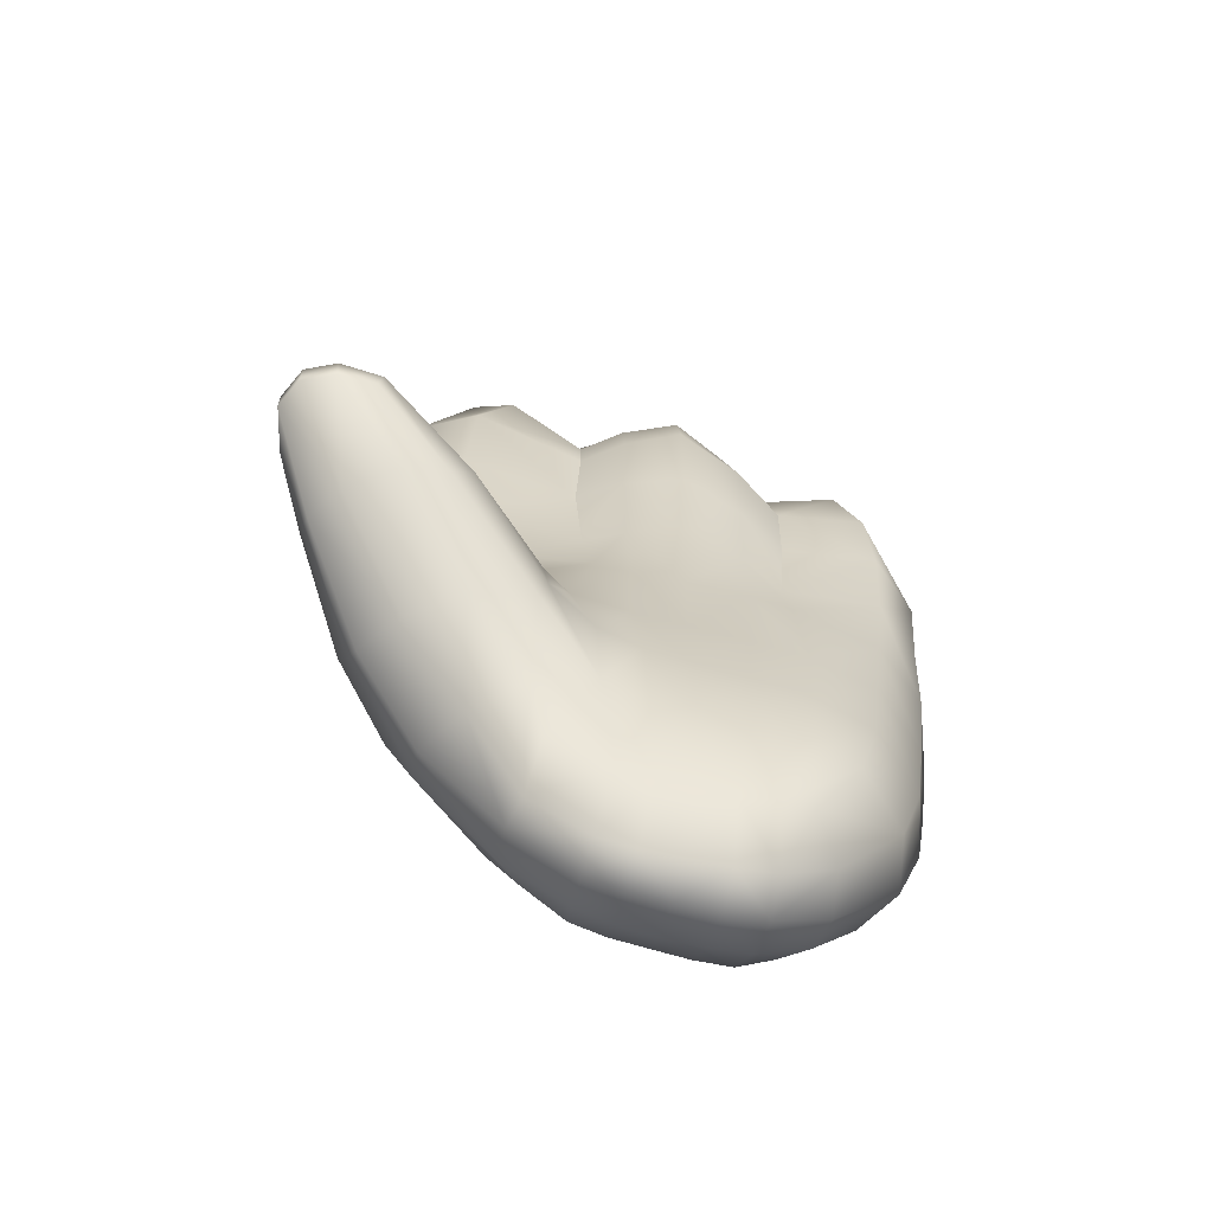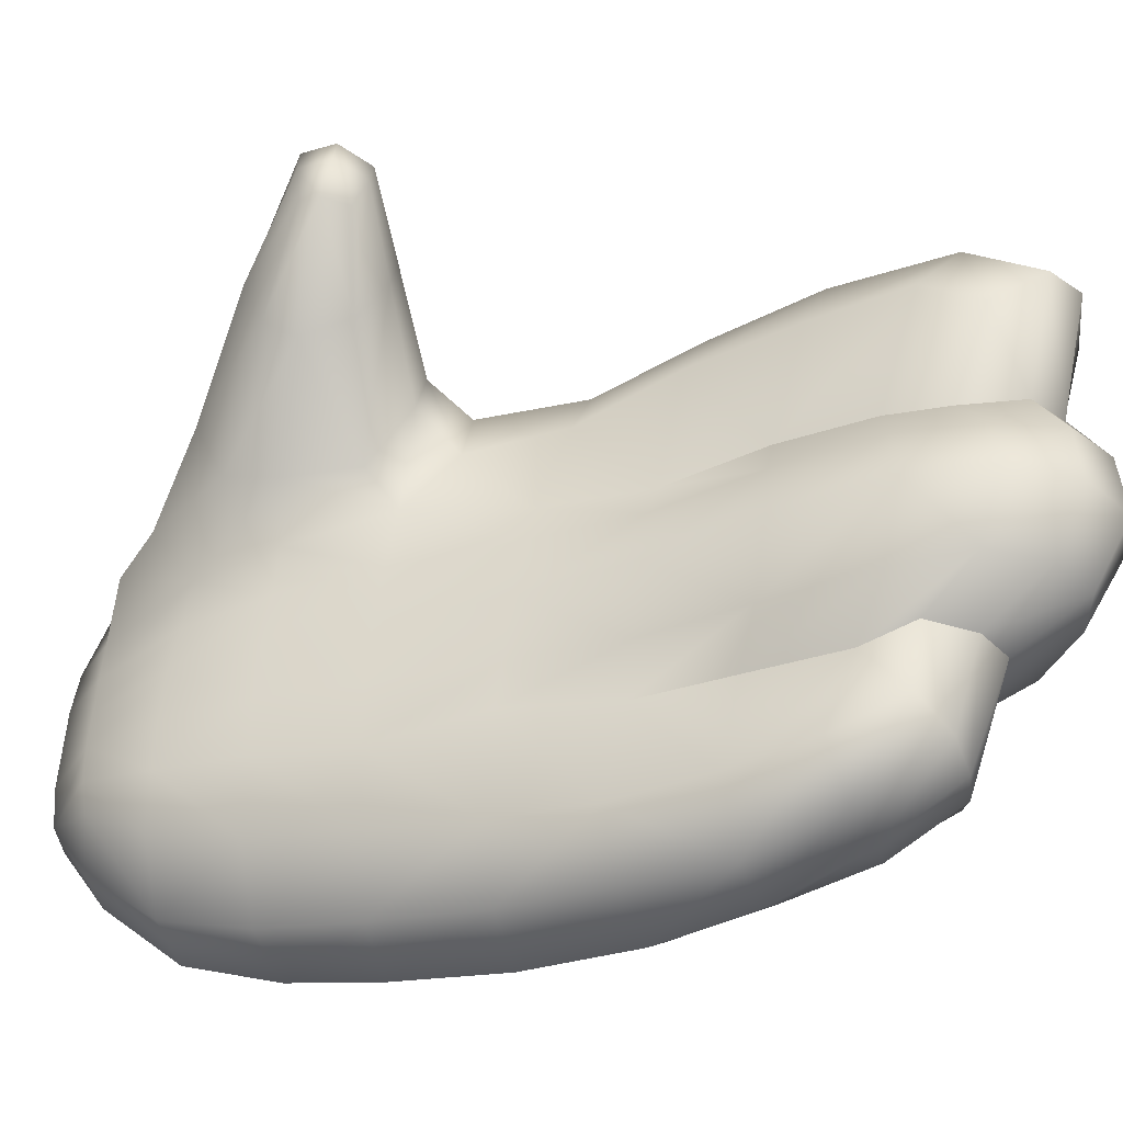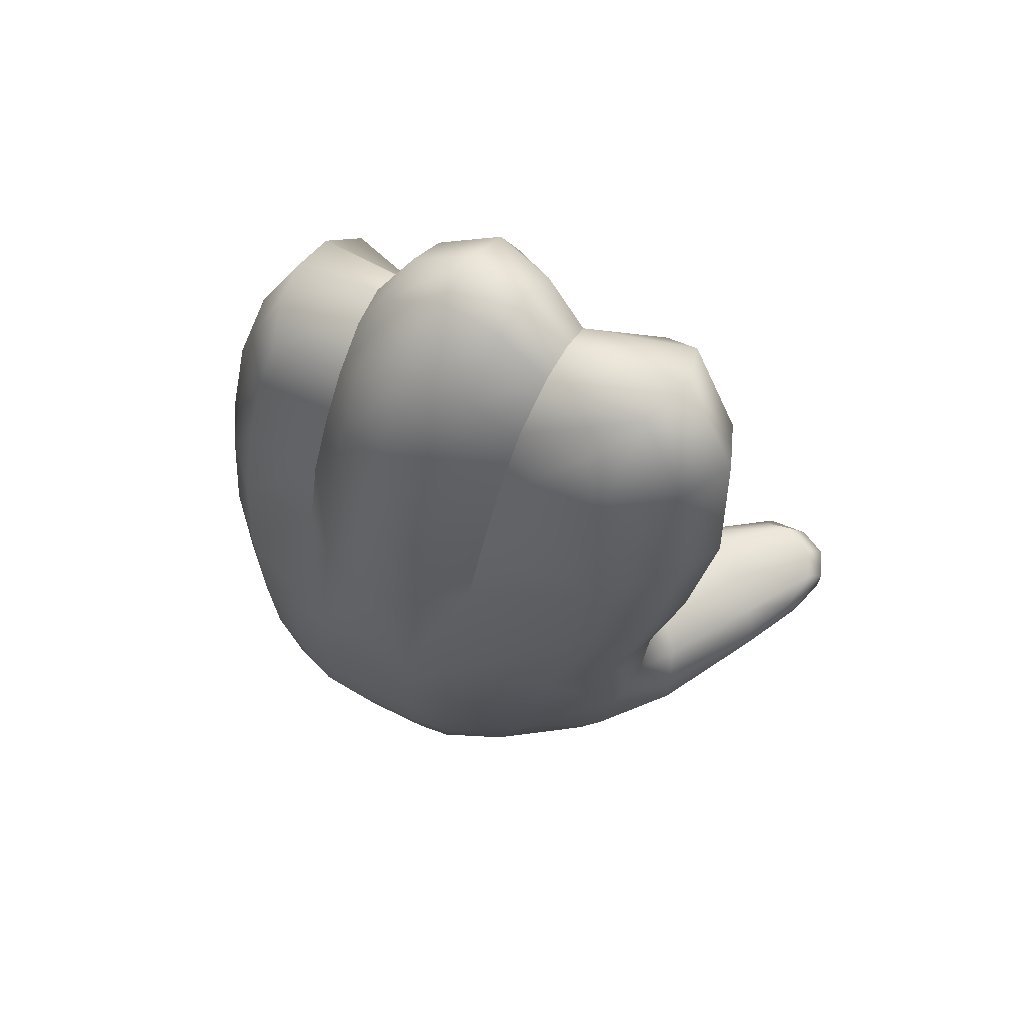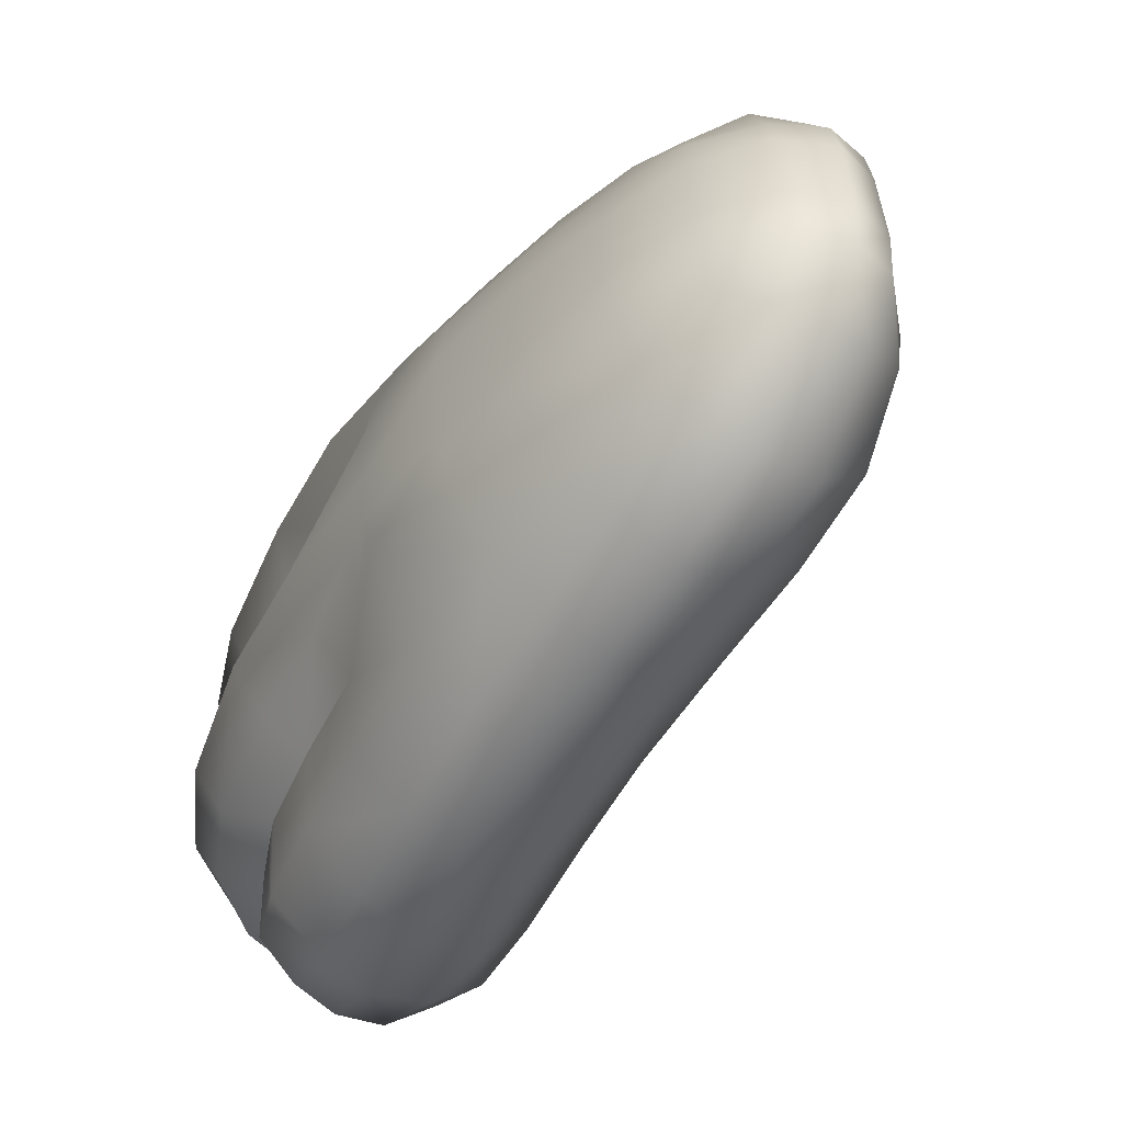
<metadata>
{"format":"obj","ext":"obj","renderer":"f3d","projection":"perspective","resolution":1024,"background":"white","views":[{"elev":-72.2,"azim":-103.2,"up":"+Z"},{"elev":-36.9,"azim":-75.8,"up":"+Y"},{"elev":64.6,"azim":119.3,"up":"+Z"},{"elev":-50.5,"azim":143.1,"up":"+Y"}]}
</metadata>
<code>
g Hand_Open_L1
v 0.5276 0.382 0.2828
v 0.5375 0.3987 0.3032
v 0.545 0.3532 0.2918
v 0.537 0.3489 0.2681
v 0.5305 0.3963 0.2609
v 0.5364 0.3489 0.2449
v 0.5461 0.4214 0.2752
v 0.5427 0.3493 0.2088
v 0.5414 0.3979 0.2219
v 0.5497 0.3932 0.1792
v 0.5497 0.3446 0.1694
v 0.5598 0.4275 0.2278
v 0.5682 0.4203 0.1832
v 0.5545 0.38 0.1396
v 0.5454 0.3407 0.1281
v 0.5491 0.3714 0.1029
v 0.5455 0.3492 0.08304
v 0.573 0.4069 0.1418
v 0.5678 0.4018 0.1012
v 0.5412 0.3283 0.1675
v 0.5325 0.3315 0.2083
v 0.5427 0.3493 0.2088
v 0.5434 0.3264 0.1247
v 0.5459 0.3264 0.07858
v 0.5364 0.3489 0.2449
v 0.5254 0.3322 0.2481
v 0.528 0.3323 0.2785
v 0.537 0.3489 0.2681
v 0.5376 0.3334 0.3032
v 0.545 0.3532 0.2918
v 0.5552 0.333 0.3145
v 0.5598 0.3541 0.3012
v 0.5909 0.4174 0.1401
v 0.5871 0.4135 0.09083
v 0.6094 0.4092 0.136
v 0.6024 0.4086 0.0756
v 0.63 0.3866 0.1319
v 0.6295 0.3774 0.08577
v 0.6438 0.3425 0.08615
v 0.6448 0.3399 0.1259
v 0.6276 0.3958 0.1806
v 0.6236 0.3436 0.1735
v 0.6191 0.399 0.2277
v 0.6185 0.3474 0.2139
v 0.6056 0.4191 0.1835
v 0.5962 0.4248 0.2315
v 0.5858 0.4285 0.1846
v 0.5768 0.4357 0.2321
v 0.6466 0.3214 0.08559
v 0.6476 0.3237 0.1235
v 0.6353 0.3255 0.1719
v 0.6185 0.3474 0.2139
v 0.6295 0.3275 0.2138
v 0.6085 0.3939 0.2734
v 0.5873 0.4193 0.281
v 0.5777 0.3973 0.3081
v 0.5575 0.4046 0.3123
v 0.5746 0.353 0.2969
v 0.5598 0.3541 0.3012
v 0.5937 0.3517 0.2813
v 0.5979 0.3823 0.2971
v 0.6073 0.3497 0.2523
v 0.5668 0.4302 0.283
v 0.6154 0.3293 0.2602
v 0.6073 0.3497 0.2523
v 0.5937 0.3517 0.2813
v 0.5972 0.3309 0.2915
v 0.5746 0.353 0.2969
v 0.573 0.3317 0.3098
v 0.5598 0.3541 0.3012
v 0.5552 0.333 0.3145
v 0.5518 0.3067 0.3173
v 0.5727 0.3052 0.3123
v 0.5742 0.2816 0.2977
v 0.556 0.2825 0.3028
v 0.5973 0.2816 0.2808
v 0.6005 0.3041 0.2936
v 0.614 0.2802 0.2524
v 0.6208 0.3027 0.2617
v 0.6365 0.3015 0.2137
v 0.6265 0.2781 0.2074
v 0.6343 0.2775 0.1671
v 0.6438 0.3011 0.1704
v 0.6469 0.2774 0.1216
v 0.6474 0.3001 0.122
v 0.6468 0.279 0.08254
v 0.6468 0.3 0.08429
v 0.6453 0.2808 0.04724
v 0.645 0.2998 0.04784
v 0.6405 0.2832 0.01242
v 0.64 0.2998 0.01367
v 0.6316 0.2853 -0.01963
v 0.6316 0.3 -0.01791
v 0.6165 0.2847 -0.04033
v 0.6171 0.301 -0.0392
v 0.5991 0.2839 -0.04972
v 0.5994 0.3005 -0.04893
v 0.6444 0.3189 0.0487
v 0.6415 0.3376 0.04911
v 0.639 0.3164 0.01425
v 0.6363 0.3327 0.01433
v 0.628 0.37 0.04805
v 0.6254 0.3602 0.01431
v 0.6006 0.3918 0.01183
v 0.6036 0.4032 0.0428
v 0.5705 0.423 0.03076
v 0.578 0.4263 0.05016
v 0.5615 0.4195 0.01607
v 0.5861 0.3917 -0.0009238
v 0.5331 0.4478 0.04942
v 0.5382 0.4497 0.06225
v 0.5118 0.4615 0.06172
v 0.5128 0.4621 0.06955
v 0.4954 0.4657 0.06335
v 0.5128 0.4621 0.06955
v 0.4945 0.466 0.07414
v 0.5259 0.4462 0.03956
v 0.6233 0.3475 -0.007935
v 0.6293 0.3293 -0.01569
v 0.6151 0.3312 -0.03408
v 0.6099 0.3576 -0.02236
v 0.5988 0.3311 -0.04422
v 0.5944 0.3581 -0.02951
v 0.5994 0.316 -0.04769
v 0.6165 0.3163 -0.03751
v 0.6311 0.3148 -0.01729
v 0.585 0.33 -0.04297
v 0.5819 0.3547 -0.03032
v 0.5664 0.3273 -0.02621
v 0.5633 0.3527 -0.02246
v 0.5503 0.3363 0.01029
v 0.5507 0.3605 -0.006428
v 0.5307 0.3628 0.0257
v 0.5315 0.3869 0.014
v 0.532 0.3596 0.04564
v 0.5431 0.3393 0.04307
v 0.5661 0.3791 -0.007233
v 0.5444 0.4065 0.01116
v 0.5005 0.4015 0.04714
v 0.5014 0.4192 0.03901
v 0.4801 0.4331 0.0648
v 0.4798 0.4476 0.06363
v 0.479 0.4316 0.07269
v 0.4788 0.4486 0.07659
v 0.4838 0.4604 0.07577
v 0.4846 0.4597 0.06258
v 0.479 0.4316 0.07269
v 0.5022 0.3931 0.05943
v 0.5122 0.4366 0.03736
v 0.5056 0.4003 0.07776
v 0.5354 0.3612 0.07359
v 0.5082 0.416 0.08866
v 0.4855 0.4421 0.08729
v 0.4857 0.4319 0.08186
v 0.4918 0.4545 0.08664
v 0.5186 0.4327 0.08806
v 0.5384 0.386 0.08937
v 0.5455 0.3492 0.08304
v 0.5491 0.3714 0.1029
v 0.5532 0.4105 0.08857
v 0.5678 0.4018 0.1012
v 0.5019 0.4613 0.08289
v 0.4918 0.4545 0.08664
v 0.4855 0.4421 0.08729
v 0.4857 0.4319 0.08186
v 0.5159 0.4588 0.07423
v 0.5313 0.3081 0.3051
v 0.5389 0.2839 0.2928
v 0.5288 0.2859 0.2723
v 0.5197 0.3093 0.2818
v 0.5164 0.309 0.2511
v 0.5257 0.2816 0.2432
v 0.5325 0.2805 0.2021
v 0.5248 0.3071 0.2081
v 0.5348 0.3051 0.166
v 0.5408 0.2798 0.1626
v 0.543 0.3046 0.1225
v 0.5422 0.2797 0.1202
v 0.5456 0.3045 0.07547
v 0.5454 0.2814 0.07388
v 0.556 0.2825 0.3028
v 0.5518 0.3067 0.3173
v 0.5466 0.304 0.03765
v 0.5468 0.2827 0.03609
v 0.5527 0.3022 0.002978
v 0.5524 0.2834 0.001483
v 0.5658 0.2863 -0.02874
v 0.5665 0.3001 -0.02822
v 0.5843 0.3 -0.04616
v 0.5836 0.2837 -0.0468
v 0.5994 0.3005 -0.04893
v 0.5991 0.2839 -0.04972
v 0.585 0.3152 -0.04558
v 0.5994 0.316 -0.04769
v 0.5988 0.3311 -0.04422
v 0.585 0.33 -0.04297
v 0.5668 0.3138 -0.02753
v 0.5664 0.3273 -0.02621
v 0.5503 0.3363 0.01029
v 0.5527 0.319 0.006404
v 0.5461 0.322 0.04024
v 0.5431 0.3393 0.04307
v 0.5388 0.2704 0.2513
v 0.5477 0.2681 0.268
v 0.5423 0.2295 0.2578
v 0.529 0.238 0.2483
v 0.5469 0.2129 0.2248
v 0.5293 0.2276 0.2211
v 0.537 0.2618 0.2314
v 0.554 0.203 0.1902
v 0.5355 0.2238 0.1889
v 0.5436 0.2236 0.1507
v 0.5483 0.2622 0.1581
v 0.5417 0.2615 0.1949
v 0.5608 0.2045 0.1515
v 0.5665 0.2055 0.1117
v 0.5491 0.2269 0.1129
v 0.5713 0.2096 0.06885
v 0.5523 0.2312 0.07071
v 0.5465 0.2583 0.07298
v 0.5429 0.2628 0.1177
v 0.5766 0.2001 0.1924
v 0.5666 0.21 0.2297
v 0.5851 0.1964 0.1551
v 0.5918 0.1973 0.1117
v 0.5964 0.202 0.06873
v 0.5985 0.2074 0.03357
v 0.5744 0.2141 0.03121
v 0.5992 0.2189 -0.00214
v 0.577 0.2234 -0.002757
v 0.5543 0.2357 0.03235
v 0.5573 0.2432 -0.001047
v 0.5528 0.2645 0.0009308
v 0.548 0.2615 0.03508
v 0.5653 0.2593 -0.02632
v 0.5825 0.2479 -0.03223
v 0.583 0.2678 -0.04517
v 0.5653 0.2725 -0.02859
v 0.6006 0.245 -0.03218
v 0.5991 0.2677 -0.04775
v 0.5417 0.2615 0.1949
v 0.537 0.2618 0.2314
v 0.5388 0.2704 0.2513
v 0.5477 0.2681 0.268
v 0.5613 0.2672 0.2749
v 0.5613 0.2672 0.2749
v 0.5761 0.2668 0.2701
v 0.5775 0.2282 0.2574
v 0.56 0.2262 0.2597
v 0.5944 0.2357 0.253
v 0.5931 0.2672 0.2566
v 0.6033 0.2315 0.2319
v 0.605 0.2656 0.2329
v 0.5839 0.2146 0.2292
v 0.5666 0.21 0.2297
v 0.614 0.2624 0.2001
v 0.6136 0.2283 0.1959
v 0.6218 0.227 0.1593
v 0.6218 0.2614 0.1634
v 0.6031 0.2077 0.1567
v 0.5931 0.2105 0.1952
v 0.5851 0.1964 0.1551
v 0.5766 0.2001 0.1924
v 0.629 0.2286 0.1177
v 0.6438 0.2631 0.1212
v 0.6324 0.2328 0.07661
v 0.6446 0.2584 0.08052
v 0.6111 0.2091 0.1137
v 0.6156 0.2137 0.07212
v 0.5918 0.1973 0.1117
v 0.5964 0.202 0.06873
v 0.6338 0.2375 0.04155
v 0.6437 0.262 0.04615
v 0.6322 0.2454 0.007839
v 0.6394 0.2666 0.01086
v 0.6178 0.2191 0.03712
v 0.6176 0.229 0.001869
v 0.5985 0.2074 0.03357
v 0.5992 0.2189 -0.00214
v 0.6265 0.257 -0.01632
v 0.6306 0.2706 -0.02037
v 0.6147 0.2479 -0.02709
v 0.6156 0.2687 -0.03897
v 0.6006 0.245 -0.03218
v 0.5991 0.2677 -0.04775
v 0.614 0.2624 0.2001
v 0.605 0.2656 0.2329
v 0.5931 0.2672 0.2566
v 0.5761 0.2668 0.2701
v 0.5613 0.2672 0.2749
v 0.5871 0.4135 0.09083
v 0.5686 0.4218 0.07977
v 0.5775 0.4263 0.06573
v 0.6024 0.4086 0.0756
v 0.5372 0.4492 0.07156
v 0.5314 0.4441 0.08182
v 0.5159 0.4588 0.07423
v 0.5019 0.4613 0.08289
v 0.5186 0.4327 0.08806
v 0.4918 0.4545 0.08664
v 0.5532 0.4105 0.08857
v 0.5678 0.4018 0.1012
v 0.5575 0.4046 0.3123
v 0.5598 0.3541 0.3012
v 0.5613 0.2672 0.2749
v 0.56 0.2262 0.2597
g Hand_Open_L1_0
f 3 2 1
f 4 3 1
f 4 1 5
f 6 4 5
f 1 2 7
f 5 1 7
f 6 5 8
f 5 9 8
f 5 7 9
f 8 9 10
f 11 8 10
f 9 12 10
f 7 12 9
f 12 13 10
f 11 10 14
f 15 11 14
f 15 14 16
f 17 15 16
f 14 18 16
f 10 13 18
f 14 10 18
f 18 19 16
f 20 11 15
f 20 21 11
f 21 22 11
f 23 20 15
f 23 15 17
f 24 23 17
f 25 22 21
f 26 25 21
f 26 27 25
f 27 28 25
f 27 29 28
f 29 30 28
f 29 31 30
f 31 32 30
f 18 33 19
f 33 34 19
f 33 35 34
f 35 36 34
f 35 37 36
f 37 38 36
f 39 38 37
f 40 39 37
f 40 37 41
f 42 40 41
f 42 41 43
f 44 42 43
f 43 41 45
f 45 41 37
f 35 45 37
f 46 43 45
f 46 45 47
f 47 45 35
f 33 47 35
f 48 46 47
f 49 39 40
f 50 49 40
f 50 40 42
f 51 50 42
f 51 42 52
f 53 51 52
f 43 46 54
f 46 55 54
f 55 46 48
f 55 56 54
f 57 56 55
f 58 56 57
f 59 58 57
f 58 60 56
f 60 61 56
f 56 61 54
f 62 54 61
f 60 62 61
f 63 57 55
f 63 55 48
f 54 62 43
f 62 44 43
f 64 53 52
f 65 64 52
f 64 65 66
f 67 64 66
f 67 66 68
f 69 67 68
f 69 68 70
f 71 69 70
f 71 72 69
f 72 73 69
f 69 73 67
f 74 73 72
f 75 74 72
f 74 76 73
f 76 77 73
f 73 77 67
f 67 77 64
f 76 78 77
f 78 79 77
f 77 79 64
f 79 78 80
f 78 81 80
f 81 82 80
f 82 83 80
f 82 84 83
f 84 85 83
f 84 86 85
f 86 87 85
f 86 88 87
f 88 89 87
f 88 90 89
f 90 91 89
f 90 92 91
f 92 93 91
f 92 94 93
f 94 95 93
f 94 96 95
f 96 97 95
f 83 85 50
f 51 83 50
f 85 87 49
f 50 85 49
f 87 89 98
f 49 87 98
f 49 98 39
f 98 99 39
f 98 100 99
f 89 91 100
f 98 89 100
f 100 101 99
f 99 101 102
f 101 103 102
f 102 103 104
f 105 102 104
f 104 106 105
f 106 107 105
f 108 106 104
f 109 108 104
f 106 110 107
f 110 111 107
f 110 112 111
f 112 113 111
f 114 112 110
f 115 112 114
f 116 115 114
f 117 114 110
f 117 110 106
f 108 117 106
f 103 118 104
f 119 118 103
f 119 120 118
f 120 121 118
f 120 122 121
f 122 123 121
f 121 123 109
f 118 121 104
f 104 121 109
f 124 122 120
f 125 124 120
f 125 120 119
f 126 125 119
f 126 119 101
f 101 119 103
f 100 126 101
f 122 127 123
f 127 128 123
f 127 129 128
f 129 130 128
f 130 129 131
f 132 130 131
f 128 130 132
f 131 133 132
f 133 134 132
f 135 133 131
f 136 135 131
f 132 134 137
f 137 128 132
f 134 138 137
f 133 139 134
f 139 140 134
f 134 140 138
f 139 141 140
f 141 142 140
f 141 143 142
f 143 144 142
f 144 145 142
f 145 146 142
f 147 141 139
f 148 147 139
f 148 139 133
f 135 148 133
f 142 146 149
f 140 142 149
f 140 149 138
f 137 138 108
f 109 137 108
f 109 123 137
f 123 128 137
f 138 149 117
f 108 138 117
f 149 146 114
f 117 149 114
f 116 114 146
f 145 116 146
f 148 150 147
f 151 150 148
f 152 150 151
f 152 153 150
f 153 154 150
f 150 154 147
f 155 153 152
f 156 155 152
f 157 152 151
f 156 152 157
f 157 151 158
f 159 157 158
f 160 157 159
f 160 156 157
f 161 160 159
f 158 151 135
f 136 158 135
f 135 151 148
f 163 162 116
f 164 163 145
f 144 164 145
f 165 164 144
f 143 165 144
f 145 163 116
f 116 162 115
f 162 166 115
f 169 168 167
f 170 169 167
f 169 170 171
f 172 169 171
f 172 171 173
f 171 174 173
f 173 174 175
f 176 173 175
f 176 175 177
f 178 176 177
f 178 177 179
f 180 178 179
f 168 181 167
f 181 182 167
f 180 179 183
f 184 180 183
f 184 183 185
f 186 184 185
f 186 185 187
f 185 188 187
f 187 188 189
f 190 187 189
f 190 189 191
f 192 190 191
f 191 189 193
f 194 191 193
f 194 193 195
f 193 196 195
f 193 197 196
f 189 188 197
f 193 189 197
f 197 198 196
f 199 198 197
f 200 199 197
f 200 197 188
f 185 200 188
f 200 201 199
f 201 202 199
f 201 24 202
f 24 17 202
f 200 185 201
f 185 183 201
f 201 183 24
f 183 179 24
f 24 179 23
f 179 177 23
f 23 177 20
f 177 175 20
f 20 175 21
f 175 174 21
f 26 21 174
f 171 26 174
f 26 171 27
f 171 170 27
f 27 170 29
f 170 167 29
f 29 167 31
f 167 182 31
f 205 204 203
f 206 205 203
f 207 205 206
f 208 207 206
f 206 203 209
f 208 206 209
f 207 208 210
f 208 211 210
f 208 209 211
f 211 212 210
f 212 211 213
f 211 214 213
f 209 214 211
f 212 215 210
f 216 215 212
f 217 216 212
f 218 216 217
f 219 218 217
f 219 217 220
f 217 221 220
f 212 213 221
f 217 212 221
f 207 210 222
f 223 207 222
f 210 215 224
f 222 210 224
f 225 224 215
f 216 225 215
f 226 225 216
f 218 226 216
f 227 226 218
f 228 227 218
f 228 218 219
f 229 227 228
f 230 229 228
f 230 228 231
f 231 228 219
f 232 230 231
f 232 231 233
f 231 234 233
f 219 220 234
f 231 219 234
f 232 235 230
f 235 236 230
f 236 235 237
f 235 238 237
f 238 235 232
f 233 238 232
f 230 236 239
f 229 230 239
f 236 237 240
f 239 236 240
f 240 237 190
f 192 240 190
f 237 238 187
f 190 237 187
f 187 238 233
f 186 187 233
f 233 234 184
f 186 233 184
f 184 234 180
f 234 220 180
f 180 220 178
f 220 221 178
f 178 221 176
f 221 213 176
f 176 213 173
f 213 241 173
f 172 173 241
f 242 172 241
f 172 242 169
f 242 243 169
f 169 243 168
f 243 244 168
f 168 244 181
f 244 245 181
f 248 247 246
f 249 248 246
f 248 250 247
f 250 251 247
f 250 252 251
f 252 250 248
f 252 253 251
f 254 252 248
f 254 248 249
f 255 254 249
f 253 252 256
f 252 257 256
f 252 254 257
f 257 258 256
f 258 259 256
f 260 258 257
f 261 260 257
f 254 261 257
f 254 255 261
f 262 260 261
f 263 262 261
f 255 263 261
f 258 264 259
f 264 258 260
f 264 265 259
f 264 266 265
f 266 267 265
f 266 264 268
f 268 264 260
f 268 260 262
f 269 266 268
f 269 268 270
f 270 268 262
f 271 269 270
f 266 272 267
f 272 266 269
f 272 273 267
f 272 274 273
f 274 275 273
f 274 272 276
f 276 272 269
f 276 269 271
f 277 274 276
f 277 276 278
f 278 276 271
f 279 277 278
f 274 280 275
f 280 281 275
f 280 282 281
f 282 280 274
f 277 282 274
f 282 283 281
f 282 284 283
f 284 282 277
f 279 284 277
f 284 285 283
f 273 275 90
f 88 273 90
f 267 273 88
f 86 267 88
f 265 267 86
f 84 265 86
f 259 265 84
f 82 259 84
f 286 259 82
f 81 286 82
f 287 286 81
f 78 287 81
f 288 287 78
f 76 288 78
f 289 288 76
f 74 289 76
f 290 289 74
f 75 290 74
f 293 292 291
f 294 293 291
f 293 295 292
f 295 296 292
f 295 297 296
f 297 298 296
f 296 298 299
f 298 300 299
f 296 299 301
f 292 296 301
f 292 301 302
f 291 292 302
f 113 297 295
f 111 113 295
f 111 295 293
f 107 111 293
f 107 293 294
f 105 107 294
f 105 36 102
f 36 38 102
f 99 102 38
f 39 99 38
f 304 303 2
f 3 304 2
f 7 2 303
f 63 7 303
f 7 63 12
f 63 48 12
f 12 48 13
f 48 47 13
f 18 13 47
f 33 18 47
f 306 305 204
f 205 306 204
f 223 306 205
f 207 223 205
f 79 80 53
f 64 79 53
f 53 80 51
f 80 83 51
f 91 93 126
f 100 91 126
f 126 93 125
f 93 95 125
f 125 95 124
f 95 97 124
f 275 281 92
f 90 275 92
f 92 281 94
f 281 283 94
f 94 283 96
f 283 285 96

</code>
